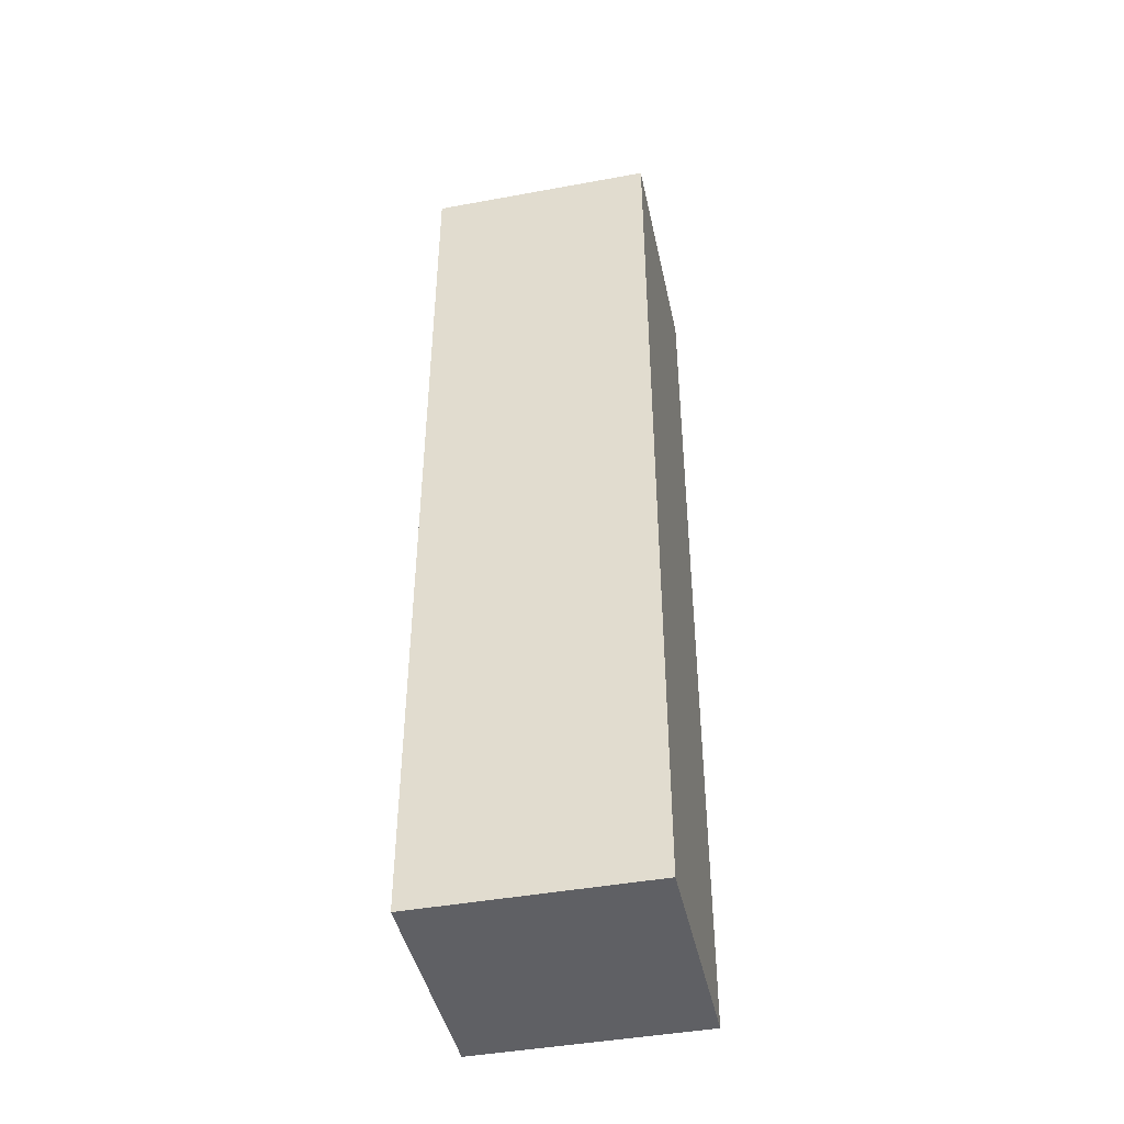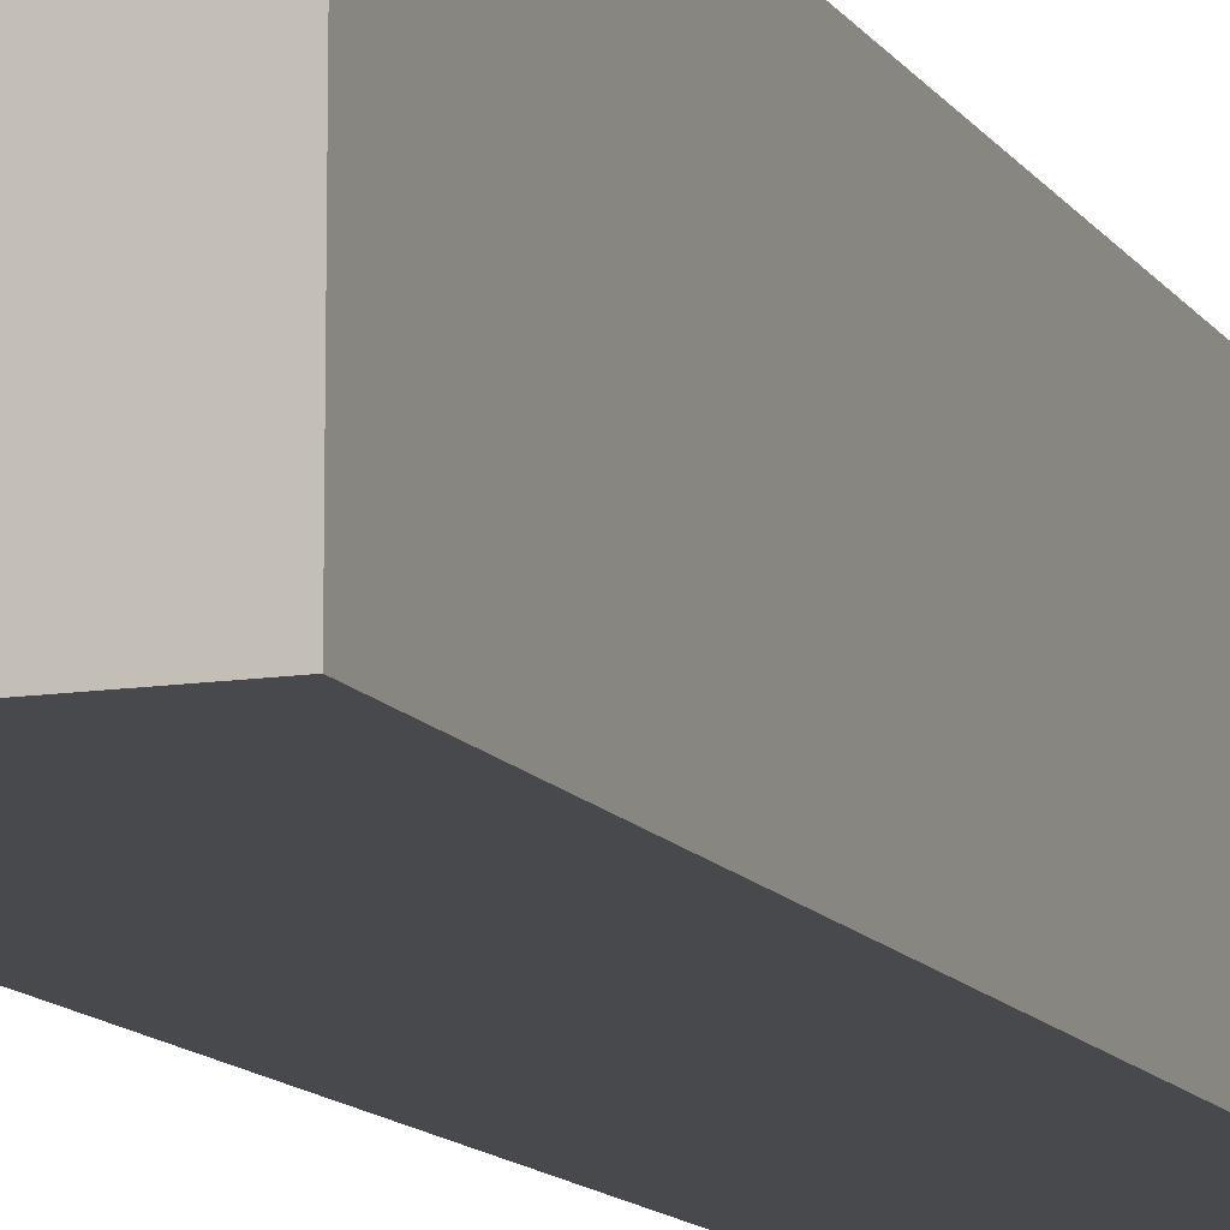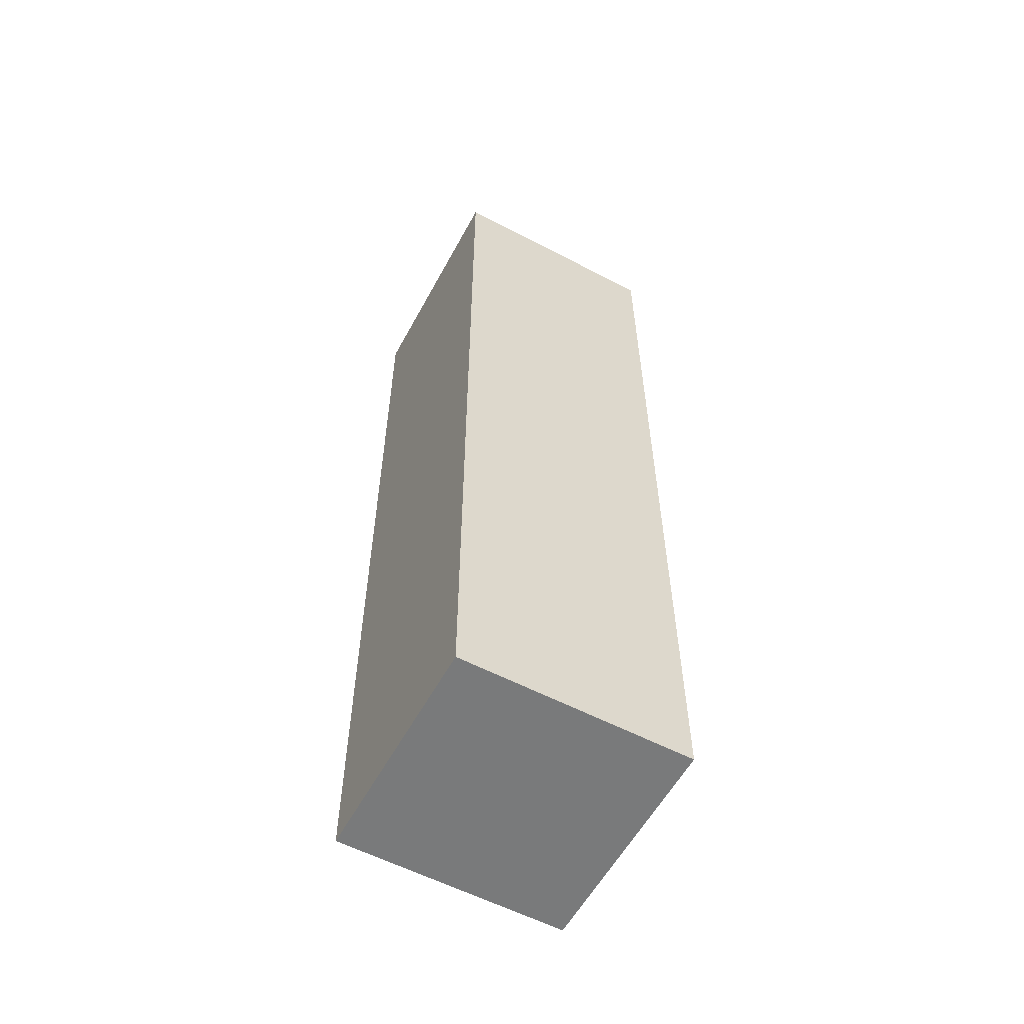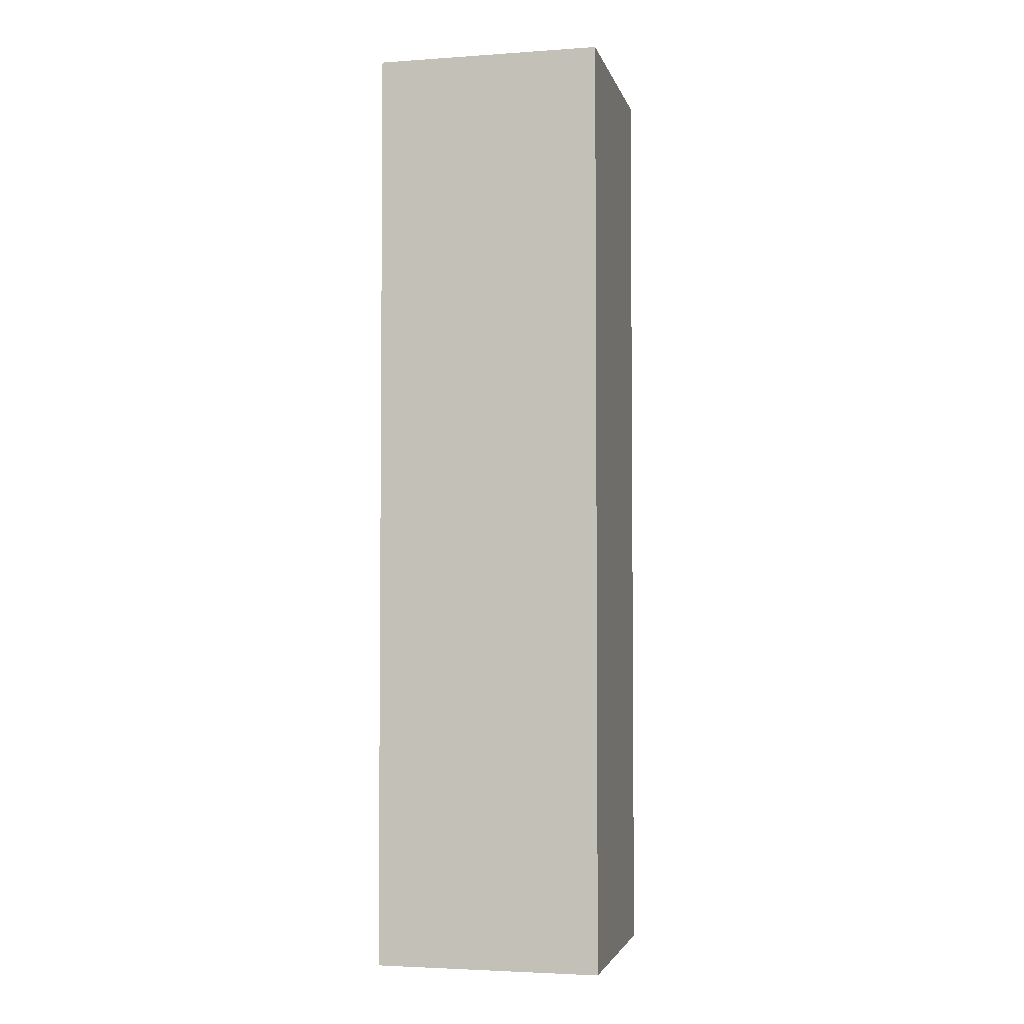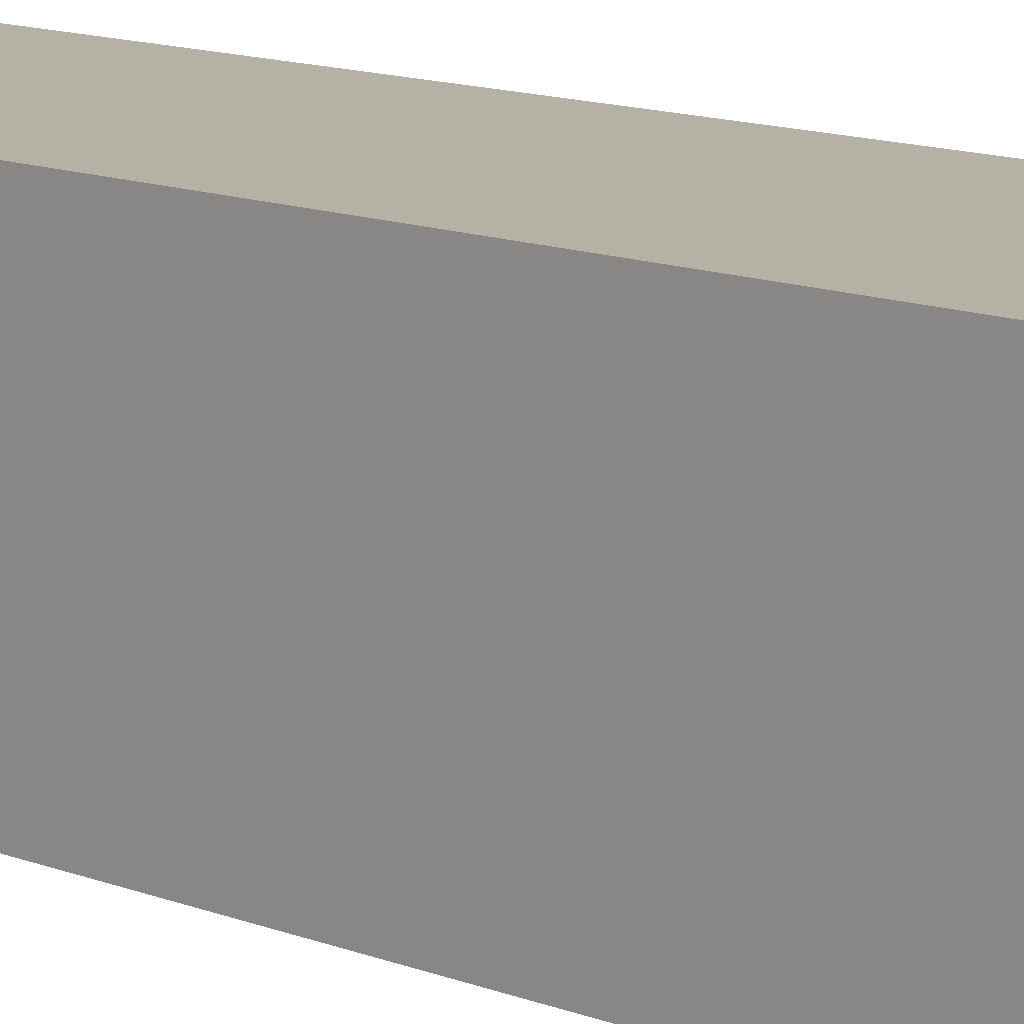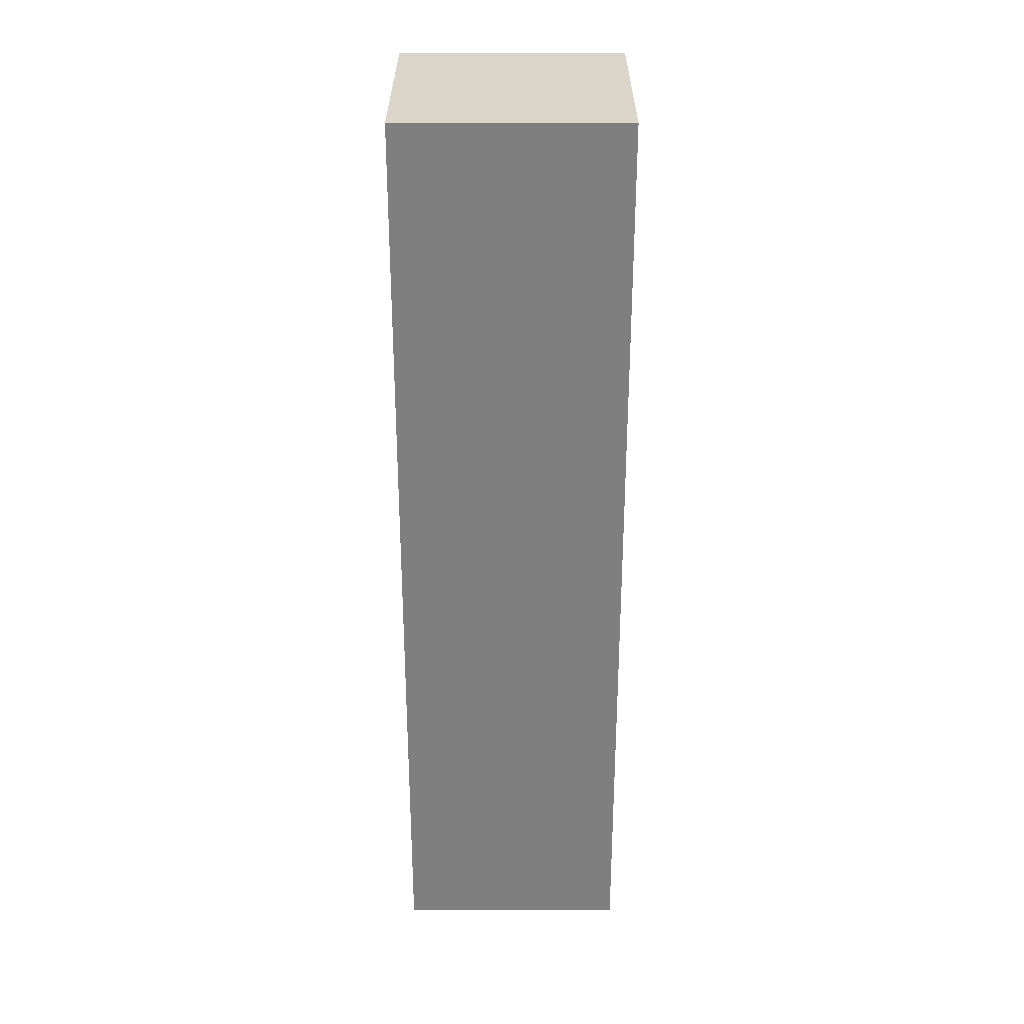
<metadata>
{"format":"obj","ext":"obj","renderer":"f3d","projection":"perspective","resolution":1024,"background":"white","views":[{"elev":-44.1,"azim":12.1,"up":"+Z"},{"elev":-12.0,"azim":-159.5,"up":"+Y"},{"elev":-58.0,"azim":61.6,"up":"+Z"},{"elev":-3.4,"azim":103.0,"up":"+Z"},{"elev":11.8,"azim":134.4,"up":"+Y"},{"elev":30.1,"azim":90.1,"up":"+Z"}]}
</metadata>
<code>
g lapa_5_03
v -0.2019 -0.06308 0.5203
v -0.07572 -0.06308 0.5203
v -0.0757 -0.06305 -4e-06
v -0.2018 -0.06305 -1.5e-05
v -0.07572 -0.06308 0.5203
v -0.07573 0.06305 0.5203
v -0.0757 0.06308 -0
v -0.0757 -0.06305 -4e-06
v -0.2019 0.06305 0.5203
v -0.07573 0.06305 0.5203
v -0.07572 -0.06308 0.5203
v -0.2019 -0.06308 0.5203
v -0.2019 0.06308 -1.3e-05
v -0.2019 0.06305 0.5203
v -0.2019 -0.06308 0.5203
v -0.2018 -0.06305 -1.5e-05
v -0.0757 0.06308 -0
v -0.07573 0.06305 0.5203
v -0.2019 0.06305 0.5203
v -0.2019 0.06308 -1.3e-05
v -0.0757 -0.06305 -4e-06
v -0.0757 0.06308 -0
v -0.2019 0.06308 -1.3e-05
v -0.2018 -0.06305 -1.5e-05
g lapa_5_03_0
f -22 -23 -24
f -21 -22 -24
f -18 -19 -20
f -17 -18 -20
f -14 -15 -16
f -13 -14 -16
f -10 -11 -12
f -9 -10 -12
f -6 -7 -8
f -5 -6 -8
f -2 -3 -4
f -1 -2 -4

</code>
